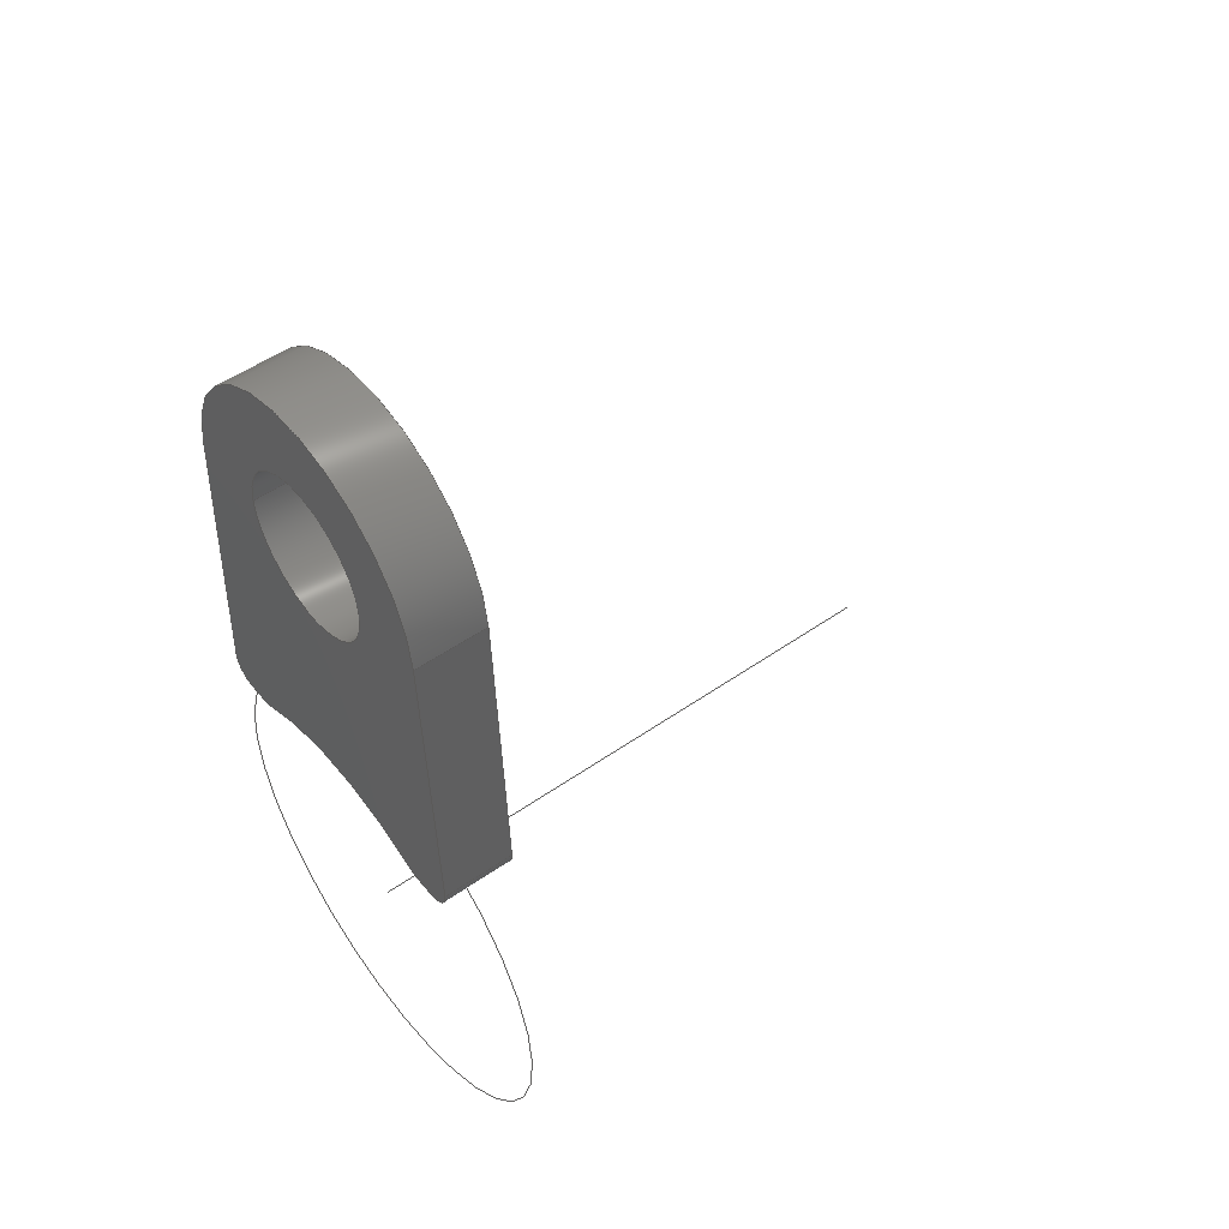
<metadata>
{"format":"iges","ext":"igs","renderer":"f3d","projection":"perspective","resolution":1024,"background":"white","views":[{"elev":50.3,"azim":-127.6,"up":"+Y"}]}
</metadata>
<code>
START RECORD GO HERE.
1H,,1H;,20HCNEXT - IGES PRODUCT,36HBracket_116_Pompe vers tubulaire.igs,
44HIBM CATIA IGES - CATIA Version 5 Release 19 ,27HCATIA Version 5 Relea
se 19 ,32,75,6,75,15,19HChape pompe_chassis,1,2,2HMM,1000,1,15H20180
210.2,0.001,1e+04,8HAurelien,15HDESKTOP-SF2K4A2,11,0,15H2.018e+07
163743,;
     406       1       0       0       0       0       0       000010201
     406       0       0       1      15                               0
     110       2       0       0       0       0       0       001010001
     110       0       0       2       0                               0
     110       4       0       0       0       0       0       001010001
     110       0       0       2       0                               0
     120       6       0       0       0       0       0       001010001
     120       0       0       1       0                               0
     124       7       0       0       0       0       0       001020201
     124       0       0       2       0                               0
     100       9       0       0       0       0       9       001010001
     100       0       0       1       0                               0
     110      10       0       0       0       0       0       001010001
     110       0       0       2       0                               0
     124      12       0       0       0       0       0       001020201
     124       0       0       2       0                               0
     100      14       0       0       0       0      15       001010001
     100       0       0       1       0                               0
     110      15       0       0       0       0       0       001010001
     110       0       0       2       0                               0
     102      17       0       0       0       0       0       001010001
     102       0       0       1       0                               0
     142      18       0       0       0       0       0       001010001
     142       0       0       1       0                               0
     144      19       0       0   10000       0       0       000000000
     144       0       0       1       0                               0
     108      20       0       0       0       0       0       001010001
     108       0       0       2       0                               0
     110      22       0       0       0       0       0       001010001
     110       0       0       2       0                               0
     110      24       0       0       0       0       0       001010001
     110       0       0       2       0                               0
     110      26       0       0       0       0       0       001010001
     110       0       0       2       0                               0
     110      28       0       0       0       0       0       001010001
     110       0       0       2       0                               0
     102      30       0       0       0       0       0       001010001
     102       0       0       1       0                               0
     142      31       0       0       0       0       0       001010001
     142       0       0       1       0                               0
     144      32       0       0   10000       0       0       000000000
     144       0       0       1       0                               0
     110      33       0       0       0       0       0       001010001
     110       0       0       2       0                               0
     110      35       0       0       0       0       0       001010001
     110       0       0       2       0                               0
     120      37       0       0       0       0       0       001010001
     120       0       0       1       0                               0
     124      38       0       0       0       0       0       001020201
     124       0       0       2       0                               0
     100      40       0       0       0       0      49       001010001
     100       0       0       1       0                               0
     110      41       0       0       0       0       0       001010001
     110       0       0       2       0                               0
     124      43       0       0       0       0       0       001020201
     124       0       0       2       0                               0
     100      45       0       0       0       0      55       001010001
     100       0       0       1       0                               0
     110      46       0       0       0       0       0       001010001
     110       0       0       2       0                               0
     102      48       0       0       0       0       0       001010001
     102       0       0       1       0                               0
     142      49       0       0       0       0       0       001010001
     142       0       0       1       0                               0
     144      50       0       0   10000       0       0       000000000
     144       0       0       1       0                               0
     110      51       0       0       0       0       0       001010001
     110       0       0       1       0                               0
     110      52       0       0       0       0       0       001010001
     110       0       0       2       0                               0
     120      54       0       0       0       0       0       001010001
     120       0       0       1       0                               0
     124      55       0       0       0       0       0       001020201
     124       0       0       2       0                               0
     100      57       0       0       0       0      73       001010001
     100       0       0       1       0                               0
     110      58       0       0       0       0       0       001010001
     110       0       0       2       0                               0
     124      60       0       0       0       0       0       001020201
     124       0       0       2       0                               0
     100      62       0       0       0       0      79       001010001
     100       0       0       1       0                               0
     110      63       0       0       0       0       0       001010001
     110       0       0       2       0                               0
     102      65       0       0       0       0       0       001010001
     102       0       0       1       0                               0
     142      66       0       0       0       0       0       001010001
     142       0       0       1       0                               0
     144      67       0       0   10000       0       0       000000000
     144       0       0       1       0                               0
     110      68       0       0       0       0       0       001010001
     110       0       0       2       0                               0
     110      70       0       0       0       0       0       001010001
     110       0       0       2       0                               0
     120      72       0       0       0       0       0       001010001
     120       0       0       1       0                               0
     124      73       0       0       0       0       0       001020201
     124       0       0       2       0                               0
     100      75       0       0       0       0      97       001010001
     100       0       0       1       0                               0
     110      76       0       0       0       0       0       001010001
     110       0       0       2       0                               0
     124      78       0       0       0       0       0       001020201
     124       0       0       2       0                               0
     100      80       0       0       0       0     103       001010001
     100       0       0       1       0                               0
     110      81       0       0       0       0       0       001010001
     110       0       0       2       0                               0
     102      83       0       0       0       0       0       001010001
     102       0       0       1       0                               0
     142      84       0       0       0       0       0       001010001
     142       0       0       1       0                               0
     144      85       0       0   10000       0       0       000000000
     144       0       0       1       0                               0
     110      86       0       0       0       0       0       001010001
     110       0       0       2       0                               0
     110      88       0       0       0       0       0       001010001
     110       0       0       2       0                               0
     110      90       0       0       0       0       0       001010001
     110       0       0       2       0                               0
     110      92       0       0       0       0       0       001010001
     110       0       0       2       0                               0
     102      94       0       0       0       0       0       001010001
     102       0       0       1       0                               0
     142      95       0       0       0       0       0       001010001
     142       0       0       1       0                               0
     144      96       0       0   10000       0       0       000000000
     144       0       0       1       0                               0
     110      97       0       0       0       0       0       001010001
     110       0       0       2       0                               0
     110      99       0       0       0       0       0       001010001
     110       0       0       2       0                               0
     120     101       0       0       0       0       0       001010001
     120       0       0       1       0                               0
     124     102       0       0       0       0       0       001020201
     124       0       0       2       0                               0
     100     104       0       0       0       0     135       001010001
     100       0       0       1       0                               0
     110     105       0       0       0       0       0       001010001
     110       0       0       2       0                               0
     124     107       0       0       0       0       0       001020201
     124       0       0       2       0                               0
     100     109       0       0       0       0     141       001010001
     100       0       0       1       0                               0
     110     110       0       0       0       0       0       001010001
     110       0       0       2       0                               0
     102     112       0       0       0       0       0       001010001
     102       0       0       1       0                               0
     142     113       0       0       0       0       0       001010001
     142       0       0       1       0                               0
     144     114       0       0   10000       0       0       000000000
     144       0       0       1       0                               0
     108     115       0       0       0       0       0       001010001
     108       0       0       2       0                               0
     110     117       0       0       0       0       0       001010001
     110       0       0       2       0                               0
     110     119       0       0       0       0       0       001010001
     110       0       0       2       0                               0
     110     121       0       0       0       0       0       001010001
     110       0       0       2       0                               0
     110     123       0       0       0       0       0       001010001
     110       0       0       2       0                               0
     102     125       0       0       0       0       0       001010001
     102       0       0       1       0                               0
     142     126       0       0       0       0       0       001010001
     142       0       0       1       0                               0
     144     127       0       0   10000       0       0       000000000
     144       0       0       1       0                               0
     110     128       0       0       0       0       0       001010001
     110       0       0       1       0                               0
     110     129       0       0       0       0       0       001010001
     110       0       0       2       0                               0
     120     131       0       0       0       0       0       001010001
     120       0       0       1       0                               0
     124     132       0       0       0       0       0       001020201
     124       0       0       2       0                               0
     100     134       0       0       0       0     175       001010001
     100       0       0       1       0                               0
     110     135       0       0       0       0       0       001010001
     110       0       0       2       0                               0
     124     137       0       0       0       0       0       001020201
     124       0       0       2       0                               0
     100     139       0       0       0       0     181       001010001
     100       0       0       1       0                               0
     110     140       0       0       0       0       0       001010001
     110       0       0       2       0                               0
     102     142       0       0       0       0       0       001010001
     102       0       0       1       0                               0
     142     143       0       0       0       0       0       001010001
     142       0       0       1       0                               0
     144     144       0       0   10000       0       0       000000000
     144       0       0       1       0                               0
     108     145       0       0       0       0       0       001010001
     108       0       0       2       0                               0
     110     147       0       0       0       0       0       001010001
     110       0       0       2       0                               0
     110     149       0       0       0       0       0       001010001
     110       0       0       2       0                               0
     110     151       0       0       0       0       0       001010001
     110       0       0       2       0                               0
     110     153       0       0       0       0       0       001010001
     110       0       0       2       0                               0
     102     155       0       0       0       0       0       001010001
     102       0       0       1       0                               0
     142     156       0       0       0       0       0       001010001
     142       0       0       1       0                               0
     144     157       0       0   10000       0       0       000000000
     144       0       0       1       0                               0
     110     158       0       0       0       0       0       001010001
     110       0       0       1       0                               0
     110     159       0       0       0       0       0       001010001
     110       0       0       1       0                               0
     120     160       0       0       0       0       0       001010001
     120       0       0       1       0                               0
     110     161       0       0       0       0       0       001010001
     110       0       0       1       0                               0
     124     162       0       0       0       0       0       001020201
     124       0       0       2       0                               0
     100     164       0       0       0       0     217       001010001
     100       0       0       1       0                               0
     110     165       0       0       0       0       0       001010001
     110       0       0       1       0                               0
     124     166       0       0       0       0       0       001020201
     124       0       0       1       0                               0
     100     167       0       0       0       0     223       001010001
     100       0       0       1       0                               0
     102     168       0       0       0       0       0       001010001
     102       0       0       1       0                               0
     142     169       0       0       0       0       0       001010001
     142       0       0       1       0                               0
     144     170       0       0   10000       0       0       000000000
     144       0       0       1       0                               0
     110     171       0       0       0       0       0       001010001
     110       0       0       1       0                               0
     110     172       0       0       0       0       0       001010001
     110       0       0       1       0                               0
     120     173       0       0       0       0       0       001010001
     120       0       0       1       0                               0
     110     174       0       0       0       0       0       001010001
     110       0       0       1       0                               0
     124     175       0       0       0       0       0       001020201
     124       0       0       1       0                               0
     100     176       0       0       0       0     241       001010001
     100       0       0       1       0                               0
     110     177       0       0       0       0       0       001010001
     110       0       0       1       0                               0
     124     178       0       0       0       0       0       001020201
     124       0       0       2       0                               0
     100     180       0       0       0       0     247       001010001
     100       0       0       1       0                               0
     102     181       0       0       0       0       0       001010001
     102       0       0       1       0                               0
     142     182       0       0       0       0       0       001010001
     142       0       0       1       0                               0
     144     183       0       0   10000       0       0       000000000
     144       0       0       1       0                               0
     108     184       0       0       0       0       0       001010001
     108       0       0       1       0                               0
     124     185       0       0       0       0       0       001020201
     124       0       0       2       0                               0
     100     187       0       0       0       0     259       001010001
     100       0       0       1       0                               0
     110     188       0       0       0       0       0       001010001
     110       0       0       2       0                               0
     124     190       0       0       0       0       0       001020201
     124       0       0       2       0                               0
     100     192       0       0       0       0     265       001010001
     100       0       0       1       0                               0
     124     193       0       0       0       0       0       001020201
     124       0       0       2       0                               0
     100     195       0       0       0       0     269       001010001
     100       0       0       1       0                               0
     124     196       0       0       0       0       0       001020201
     124       0       0       2       0                               0
     100     198       0       0       0       0     273       001010001
     100       0       0       1       0                               0
     110     199       0       0       0       0       0       001010001
     110       0       0       2       0                               0
     124     201       0       0       0       0       0       001020201
     124       0       0       2       0                               0
     100     203       0       0       0       0     279       001010001
     100       0       0       1       0                               0
     110     204       0       0       0       0       0       001010001
     110       0       0       2       0                               0
     124     206       0       0       0       0       0       001020201
     124       0       0       2       0                               0
     100     208       0       0       0       0     285       001010001
     100       0       0       1       0                               0
     110     209       0       0       0       0       0       001010001
     110       0       0       2       0                               0
     102     211       0       0       0       0       0       001010001
     102       0       0       1       0                               0
     142     212       0       0       0       0       0       001010001
     142       0       0       1       0                               0
     124     213       0       0       0       0       0       001020201
     124       0       0       1       0                               0
     100     214       0       0       0       0     295       001010001
     100       0       0       1       0                               0
     124     215       0       0       0       0       0       001020201
     124       0       0       2       0                               0
     100     217       0       0       0       0     299       001010001
     100       0       0       1       0                               0
     102     218       0       0       0       0       0       001010001
     102       0       0       1       0                               0
     142     219       0       0       0       0       0       001010001
     142       0       0       1       0                               0
     144     220       0       0   10000       0       0       000000000
     144       0       0       1       0                               0
     108     221       0       0       0       0       0       001010001
     108       0       0       1       0                               0
     110     222       0       0       0       0       0       001010001
     110       0       0       2       0                               0
     124     224       0       0       0       0       0       001020201
     124       0       0       2       0                               0
     100     226       0       0       0       0     313       001010001
     100       0       0       1       0                               0
     110     227       0       0       0       0       0       001010001
     110       0       0       2       0                               0
     124     229       0       0       0       0       0       001020201
     124       0       0       2       0                               0
     100     231       0       0       0       0     319       001010001
     100       0       0       1       0                               0
     110     232       0       0       0       0       0       001010001
     110       0       0       2       0                               0
     124     234       0       0       0       0       0       001020201
     124       0       0       2       0                               0
     100     236       0       0       0       0     325       001010001
     100       0       0       1       0                               0
     124     237       0       0       0       0       0       001020201
     124       0       0       2       0                               0
     100     239       0       0       0       0     329       001010001
     100       0       0       1       0                               0
     124     240       0       0       0       0       0       001020201
     124       0       0       2       0                               0
     100     242       0       0       0       0     333       001010001
     100       0       0       1       0                               0
     110     243       0       0       0       0       0       001010001
     110       0       0       2       0                               0
     124     245       0       0       0       0       0       001020201
     124       0       0       2       0                               0
     100     247       0       0       0       0     339       001010001
     100       0       0       1       0                               0
     102     248       0       0       0       0       0       001010001
     102       0       0       1       0                               0
     142     249       0       0       0       0       0       001010001
     142       0       0       1       0                               0
     124     250       0       0       0       0       0       001020201
     124       0       0       1       0                               0
     100     251       0       0       0       0     347       001010001
     100       0       0       1       0                               0
     124     252       0       0       0       0       0       001020201
     124       0       0       2       0                               0
     100     254       0       0       0       0     351       001010001
     100       0       0       1       0                               0
     102     255       0       0       0       0       0       001010001
     102       0       0       1       0                               0
     142     256       0       0       0       0       0       001010001
     142       0       0       1       0                               0
     144     257       0       0   10000       0       0       000000000
     144       0       0       1       0                               0
     406     258       0       0       0       0       0       000010201
     406       0       0       1      15                               0
     124     259       0       0       0       0       0       001020201
     124       0       0       1       0                               0
     100     260       0       0       0       0     363       001010001
     100       0       8       1       0                               0
     124     261       0       0       0       0       0       001020201
     124       0       0       1       0                               0
     100     262       0       0       0       0     367       001010001
     100       0       8       1       0                               0
     102     263       0       0   10000       0       0       000000000
     102       0       8       1       0                               0
     406     264       0       0       0       0       0       000010201
     406       0       0       1      15                               0
     110     265       0       0   10000       0       0       000000001
     110       0       8       1       0                               0
406,1,15HCorps principal,0,0;                                          1
110,-6.119,-12.34,0,-6.119,-12.34,1,       3
0,0;                                                                   3
110,-7.117,-12.29,-1.5,-7.117,-12.29,1.5,        5
0,0;                                                                   5
120,3,5,0,6.283,0,0;                                           7
124,-0.9988,-0.04954,0,-6.119,0.04954,       9
-0.9988,0,-12.34,0,0,1,1.5,0,0;                    9
100,0,0,0,1,0,-0.04954,0.9988,0,0;              11
110,-6.119,-13.34,1.5,-6.119,-13.34,          13
-1.5,0,0;                                                             13
124,0,-1,0,-6.119,-1,0,0,-12.34,0,0,      15
-1,-1.5,0,0;                                                        15
100,0,0,0,1,0,-0.04954,0.9988,0,0;              17
110,-7.117,-12.29,-1.5,-7.117,-12.29,1.5,       19
0,0;                                                                  19
102,4,11,13,17,19,0,0;                                                21
142,0,7,0,21,2,0,0;                                                   23
144,7,1,0,23,0,1,1;                                                   25
108,0,-1,0,13.34,0,-6.119,-13.34,0,         27
1,0,0;                                                              27
110,-6.119,-13.34,1.5,-5.253,-13.34,1.5,      29
0,0;                                                                  29
110,-5.253,-13.34,1.5,-5.253,-13.34,          31
-1.5,0,0;                                                             31
110,-5.253,-13.34,-1.5,-6.119,-13.34,         33
-1.5,0,0;                                                             33
110,-6.119,-13.34,-1.5,-6.119,-13.34,         35
1.5,0,0;                                                              35
102,4,29,31,33,35,0,0;                                                37
142,0,27,0,37,2,0,0;                                                  39
144,27,1,0,39,0,1,1;                                                  41
110,-5.253,-12.34,0,-5.253,-12.34,1,      43
0,0;                                                                  43
110,-5.253,-13.34,-1.5,-5.253,-13.34,         45
1.5,0,0;                                                              45
120,43,45,0,6.283,0,0;                                        47
124,0,1,0,-5.253,-1,0,0,-12.34,0,0,       49
1,1.5,0,0;                                                          49
100,0,0,0,1,0,0.8786,0.4776,0,0;                51
110,-4.776,-13.21,1.5,-4.776,-13.21,-1.5,       53
0,0;                                                                  53
124,0.4776,-0.8786,0,-5.253,-0.8786,        55
-0.4776,0,-12.34,0,0,-1,-1.5,0,0;                 55
100,0,0,0,1,0,0.8786,0.4776,0,0;                57
110,-5.253,-13.34,-1.5,-5.253,-13.34,         59
1.5,0,0;                                                              59
102,4,51,53,57,59,0,0;                                                61
142,0,47,0,61,2,0,0;                                                  63
144,47,1,0,63,0,1,1;                                                  65
110,0,-22,0,0,-22,1,0,0;                                  67
110,4.776,-13.21,-1.5,4.776,-13.21,1.5,0,       69
0;                                                                    69
120,67,69,0,6.283,0,0;                                        71
124,-0.4776,0.8786,0,0,0.8786,                  73
0.4776,0,-22,0,0,-1,1.5,0,0;                          73
100,0,0,0,10,0,5.439,8.392,0,0;                 75
110,4.776,-13.21,1.5,4.776,-13.21,-1.5,0,       77
0;                                                                    77
124,0.4776,-0.8786,0,0,0.8786,                  79
0.4776,0,-22,0,0,1,-1.5,0,0;                          79
100,0,0,0,10,0,5.439,8.392,0,0;                 81
110,-4.776,-13.21,-1.5,-4.776,-13.21,1.5,       83
0,0;                                                                  83
102,4,75,77,81,83,0,0;                                                85
142,0,71,0,85,2,0,0;                                                  87
144,71,1,0,87,0,1,1;                                                  89
110,5.253,-12.34,0,5.253,-12.34,1,0,      91
0;                                                                    91
110,4.776,-13.21,-1.5,4.776,-13.21,1.5,0,       93
0;                                                                    93
120,91,93,0,6.283,0,0;                                        95
124,-0.4776,0.8786,0,5.253,-0.8786,         97
-0.4776,0,-12.34,0,0,1,1.5,0,0;                   97
100,0,0,0,1,0,0.8786,0.4776,0,0;                99
110,5.253,-13.34,1.5,5.253,-13.34,-1.5,      101
0,0;                                                                 101
124,1.776e-15,-1,0,5.253,-1,                      103
-1.776e-15,0,-12.34,0,0,-1,-1.5,0,0;            103
100,0,0,0,1,0,0.8786,0.4776,0,0;               105
110,4.776,-13.21,-1.5,4.776,-13.21,1.5,0,      107
0;                                                                   107
102,4,99,101,105,107,0,0;                                            109
142,0,95,0,109,2,0,0;                                                111
144,95,1,0,111,0,1,1;                                                113
110,5.253,-13.34,1.5,6.119,-13.34,1.5,0,     115
0;                                                                   115
110,6.119,-13.34,1.5,6.119,-13.34,-1.5,      117
0,0;                                                                 117
110,6.119,-13.34,-1.5,5.253,-13.34,-1.5,     119
0,0;                                                                 119
110,5.253,-13.34,-1.5,5.253,-13.34,1.5,      121
0,0;                                                                 121
102,4,115,117,119,121,0,0;                                           123
142,0,27,0,123,2,0,0;                                                125
144,27,1,0,125,0,1,1;                                                127
110,6.119,-12.34,0,6.119,-12.34,1,0,     129
0;                                                                   129
110,6.119,-13.34,-1.5,6.119,-13.34,1.5,      131
0,0;                                                                 131
120,129,131,0,6.283,0,0;                                     133
124,0,1,0,6.119,-1,0,0,-12.34,0,0,       135
1,1.5,0,0;                                                         135
100,0,0,0,1,0,-0.04954,0.9988,0,0;             137
110,7.117,-12.29,1.5,7.117,-12.29,-1.5,0,      139
0;                                                                   139
124,0.9988,0.04954,0,6.119,0.04954,        141
-0.9988,0,-12.34,0,0,-1,-1.5,0,0;                141
100,0,0,0,1,0,-0.04954,0.9988,0,0;             143
110,6.119,-13.34,-1.5,6.119,-13.34,1.5,      145
0,0;                                                                 145
102,4,137,139,143,145,0,0;                                           147
142,0,133,0,147,2,0,0;                                               149
144,133,1,0,149,0,1,1;                                               151
108,-0.9988,-0.04954,0,-6.5,0,6.492,             153
0.322,0,1,0,0;                                            153
110,7.117,-12.29,1.5,6.492,0.322,1.5,0,      155
0;                                                                   155
110,6.492,0.322,1.5,6.492,0.322,-1.5,      157
0,0;                                                                 157
110,6.492,0.322,-1.5,7.117,-12.29,-1.5,      159
0,0;                                                                 159
110,7.117,-12.29,-1.5,7.117,-12.29,1.5,0,      161
0;                                                                   161
102,4,155,157,159,161,0,0;                                           163
142,0,153,0,163,2,0,0;                                               165
144,153,1,0,165,0,1,1;                                               167
110,0,0,0,0,0,1,0,0;                                     169
110,6.492,0.322,-1.5,6.492,0.322,1.5,      171
0,0;                                                                 171
120,169,171,0,6.283,0,0;                                     173
124,0.9988,-0.04954,0,0,0.04954,               175
0.9988,0,0,0,0,1,1.5,0,0;                            175
100,0,0,0,6.5,0,-6.468,0.6432,0,0;               177
110,-6.492,0.322,1.5,-6.492,0.322,         179
-1.5,0,0;                                                            179
124,-0.9988,0.04954,0,0,0.04954,               181
0.9988,0,0,0,0,-1,-1.5,0,0;                          181
100,0,0,0,6.5,0,-6.468,0.6432,0,0;               183
110,6.492,0.322,-1.5,6.492,0.322,1.5,      185
0,0;                                                                 185
102,4,177,179,183,185,0,0;                                           187
142,0,173,0,187,2,0,0;                                               189
144,173,1,0,189,0,1,1;                                               191
108,0.9988,-0.04954,0,-6.5,0,-7.117,             193
-12.29,0,1,0,0;                                             193
110,-6.492,0.322,1.5,-7.117,-12.29,1.5,      195
0,0;                                                                 195
110,-7.117,-12.29,1.5,-7.117,-12.29,-1.5,      197
0,0;                                                                 197
110,-7.117,-12.29,-1.5,-6.492,0.322,         199
-1.5,0,0;                                                            199
110,-6.492,0.322,-1.5,-6.492,0.322,        201
1.5,0,0;                                                             201
102,4,195,197,199,201,0,0;                                           203
142,0,193,0,203,2,0,0;                                               205
144,193,1,0,205,0,1,1;                                               207
110,0,0,0,0,0,1,0,0;                                     209
110,-3.3,4.041e-16,-1.5,-3.3,4.041e-16,1.5,0,0;        211
120,209,211,0,6.283,0,0;                                     213
110,-3.3,4.041e-16,1.5,-3.3,4.041e-16,-1.5,0,0;        215
124,-1,-1.225e-16,0,0,1.225e-16,-1,0,        217
0,0,0,1,-1.5,0,0;                                            217
100,0,0,0,3.3,0,-3.3,-4.041e-16,0,0;                  219
110,3.3,0,-1.5,3.3,0,1.5,0,0;                                    221
124,1,0,0,0,0,-1,0,0,0,0,-1,1.5,0,0;           223
100,0,0,0,3.3,0,-3.3,-4.041e-16,0,0;                  225
102,4,215,219,221,225,0,0;                                           227
142,0,213,0,227,2,0,0;                                               229
144,213,1,0,229,0,1,1;                                               231
110,0,0,0,0,0,1,0,0;                                     233
110,3.3,0,-1.5,3.3,0,1.5,0,0;                                    235
120,233,235,0,6.283,0,0;                                     237
110,3.3,0,1.5,3.3,0,-1.5,0,0;                                    239
124,1,0,0,0,0,1,0,0,0,0,1,-1.5,0,0;            241
100,0,0,0,3.3,0,-3.3,4.041e-16,0,0;                   243
110,-3.3,4.041e-16,-1.5,-3.3,4.041e-16,1.5,0,0;        245
124,-1,1.225e-16,0,0,1.225e-16,1,0,0,      247
0,0,-1,1.5,0,0;                                                247
100,0,0,0,3.3,0,-3.3,4.041e-16,0,0;                   249
102,4,239,243,245,249,0,0;                                           251
142,0,237,0,251,2,0,0;                                               253
144,237,1,0,253,0,1,1;                                               255
108,0,0,1,-1.5,0,0,0,-1.5,1,0,0;                         257
124,-0.9988,-0.04954,0,-6.119,0.04954,     259
-0.9988,0,-12.34,0,0,1,-1.5,0,0;                 259
100,0,0,0,1,0,-0.04954,0.9988,0,0;             261
110,-6.119,-13.34,-1.5,-5.253,-13.34,        263
-1.5,0,0;                                                            263
124,0,1,0,-5.253,-1,0,0,-12.34,0,0,      265
1,-1.5,0,0;                                                        265
100,0,0,0,1,0,0.8786,0.4776,0,0;               267
124,-0.4776,0.8786,0,0,0.8786,                 269
0.4776,0,-22,0,0,-1,-1.5,0,0;                        269
100,0,0,0,10,0,5.439,8.392,0,0;                271
124,-0.4776,0.8786,0,5.253,-0.8786,        273
-0.4776,0,-12.34,0,0,1,-1.5,0,0;                 273
100,0,0,0,1,0,0.8786,0.4776,0,0;               275
110,5.253,-13.34,-1.5,6.119,-13.34,-1.5,     277
0,0;                                                                 277
124,0,1,0,6.119,-1,0,0,-12.34,0,0,       279
1,-1.5,0,0;                                                        279
100,0,0,0,1,0,-0.04954,0.9988,0,0;             281
110,7.117,-12.29,-1.5,6.492,0.322,-1.5,      283
0,0;                                                                 283
124,0.9988,-0.04954,0,0,0.04954,               285
0.9988,0,0,0,0,1,-1.5,0,0;                           285
100,0,0,0,6.5,0,-6.468,0.6432,0,0;               287
110,-6.492,0.322,-1.5,-7.117,-12.29,         289
-1.5,0,0;                                                            289
102,10,261,263,267,271,275,277,281,283,287,289,0,0;                  291
142,0,257,0,291,2,0,0;                                               293
124,1,0,0,0,0,-1,0,0,0,0,-1,-1.5,0,0;          295
100,0,0,0,3.3,0,-3.3,-4.041e-16,0,0;                  297
124,-1,1.225e-16,0,0,1.225e-16,1,0,0,      299
0,0,-1,-1.5,0,0;                                               299
100,0,0,0,3.3,0,-3.3,4.041e-16,0,0;                   301
102,2,297,301,0,0;                                                   303
142,0,257,0,303,2,0,0;                                               305
144,257,1,1,293,305,0,1,1;                                           307
108,0,0,1,1.5,0,0,0,1.5,1,0,0;                           309
110,-7.117,-12.29,1.5,-6.492,0.322,1.5,      311
0,0;                                                                 311
124,-0.9988,0.04954,0,0,0.04954,               313
0.9988,0,0,0,0,-1,1.5,0,0;                           313
100,0,0,0,6.5,0,-6.468,0.6432,0,0;               315
110,6.492,0.322,1.5,7.117,-12.29,1.5,0,      317
0;                                                                   317
124,0.9988,0.04954,0,6.119,0.04954,        319
-0.9988,0,-12.34,0,0,-1,1.5,0,0;                 319
100,0,0,0,1,0,-0.04954,0.9988,0,0;             321
110,6.119,-13.34,1.5,5.253,-13.34,1.5,0,     323
0;                                                                   323
124,1.776e-15,-1,0,5.253,-1,                      325
-1.776e-15,0,-12.34,0,0,-1,1.5,0,0;             325
100,0,0,0,1,0,0.8786,0.4776,0,0;               327
124,0.4776,-0.8786,0,0,0.8786,                 329
0.4776,0,-22,0,0,1,1.5,0,0;                          329
100,0,0,0,10,0,5.439,8.392,0,0;                331
124,0.4776,-0.8786,0,-5.253,-0.8786,       333
-0.4776,0,-12.34,0,0,-1,1.5,0,0;                 333
100,0,0,0,1,0,0.8786,0.4776,0,0;               335
110,-5.253,-13.34,1.5,-6.119,-13.34,1.5,     337
0,0;                                                                 337
124,0,-1,0,-6.119,-1,0,0,-12.34,0,0,     339
-1,1.5,0,0;                                                        339
100,0,0,0,1,0,-0.04954,0.9988,0,0;             341
102,10,311,315,317,321,323,327,331,335,337,341,0,0;                  343
142,0,309,0,343,2,0,0;                                               345
124,1,0,0,0,0,1,0,0,0,0,1,1.5,0,0;             347
100,0,0,0,3.3,0,-3.3,4.041e-16,0,0;                   349
124,-1,-1.225e-16,0,0,1.225e-16,-1,0,        351
0,0,0,1,1.5,0,0;                                             351
100,0,0,0,3.3,0,-3.3,-4.041e-16,0,0;                  353
102,2,349,353,0,0;                                                   355
142,0,309,0,355,2,0,0;                                               357
144,309,1,1,345,357,0,1,1;                                           359
406,1,10HEsquisse0.3,0,0;                                             361
124,1,0,0,0,0,1,0,-22,0,0,1,0,0,0;           363
100,0,0,0,10,0,-10,0,0,0;                              365
124,-1,0,0,0,0,-1,0,-22,0,0,1,0,0,0;         367
100,0,0,0,10,0,-10,0,0,0;                              369
102,2,365,369,0,1,361;                                               371
406,1,10HEsquisse0.4,0,0;                                             373
110,0,-22,0,0,-22,25,0,1,373;                            375
S      1G      5D    376P    265
</code>
